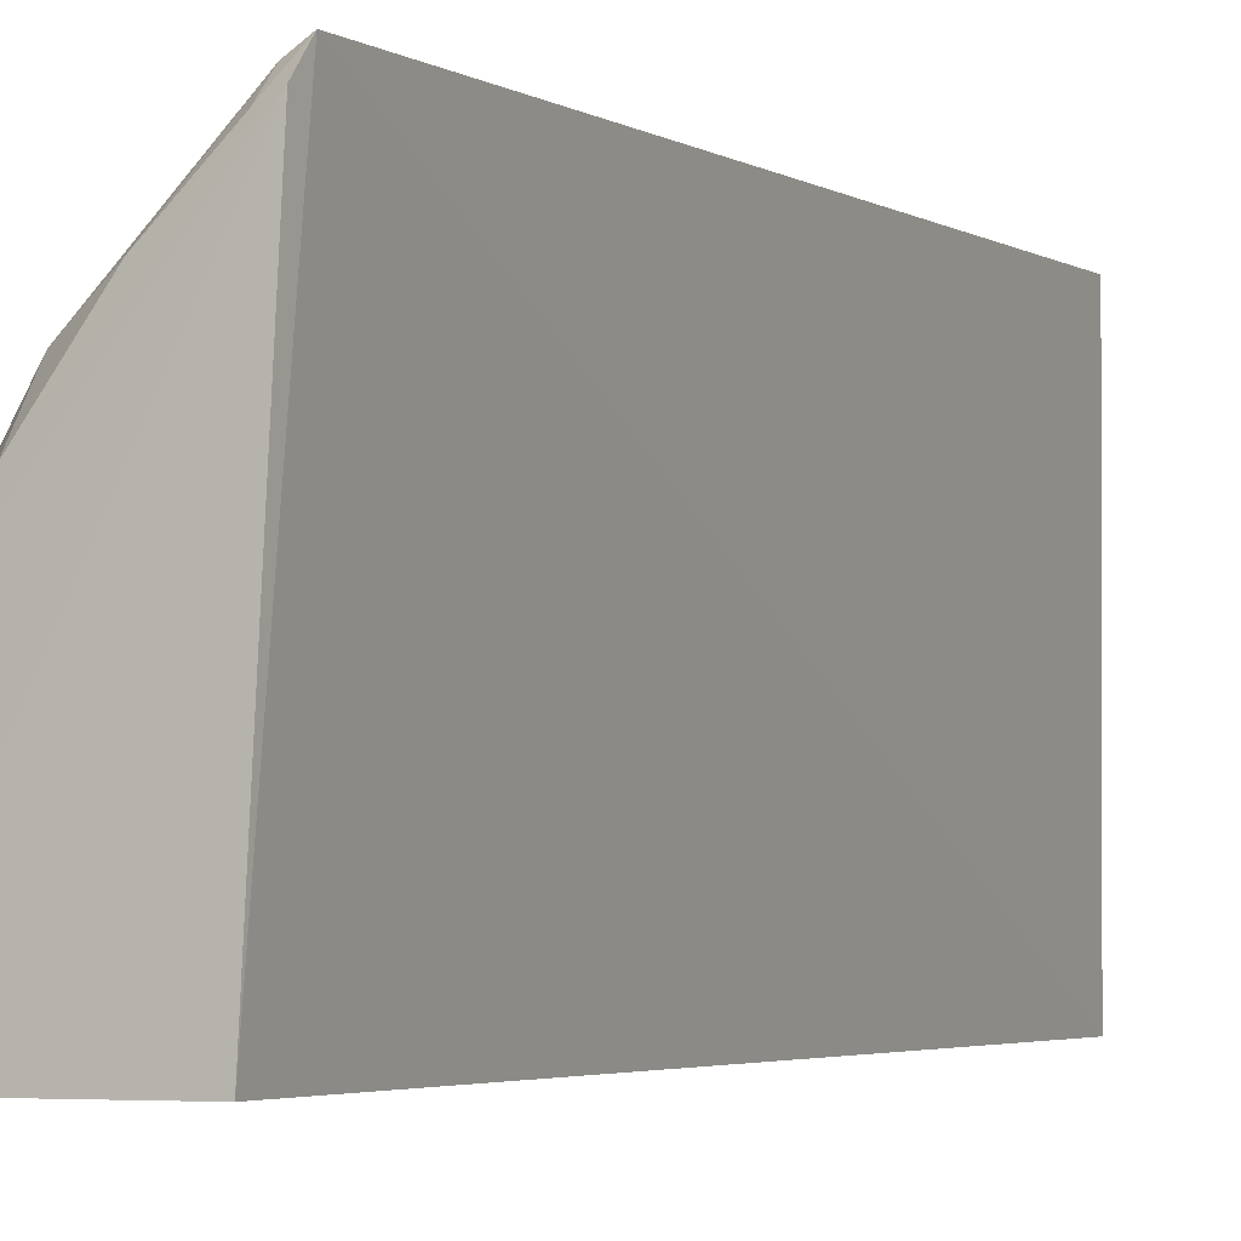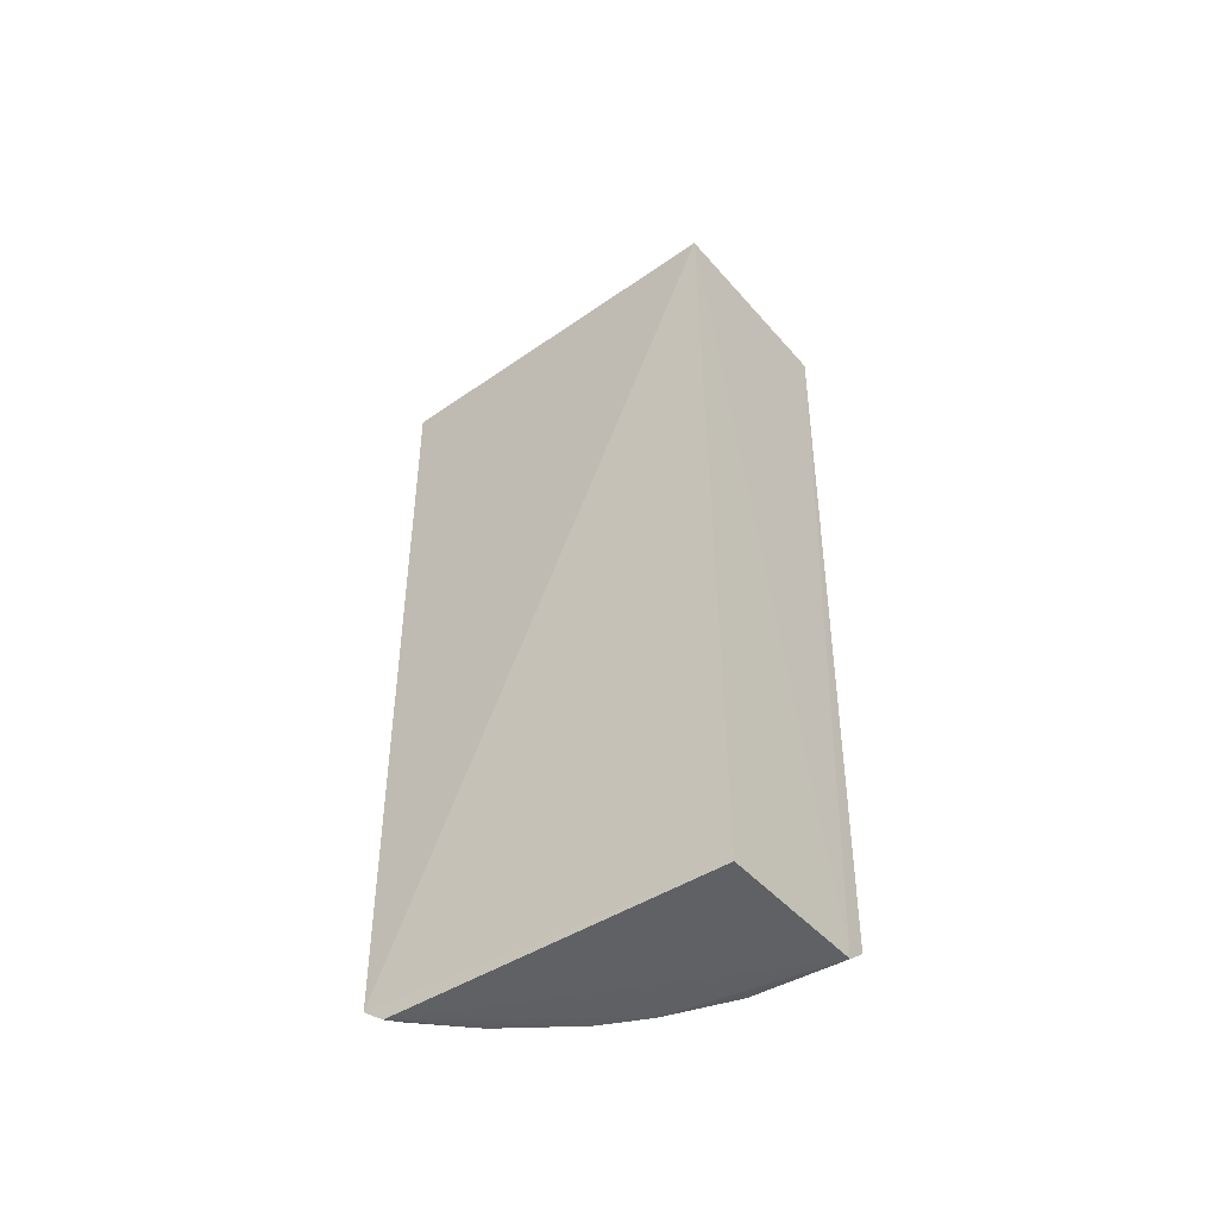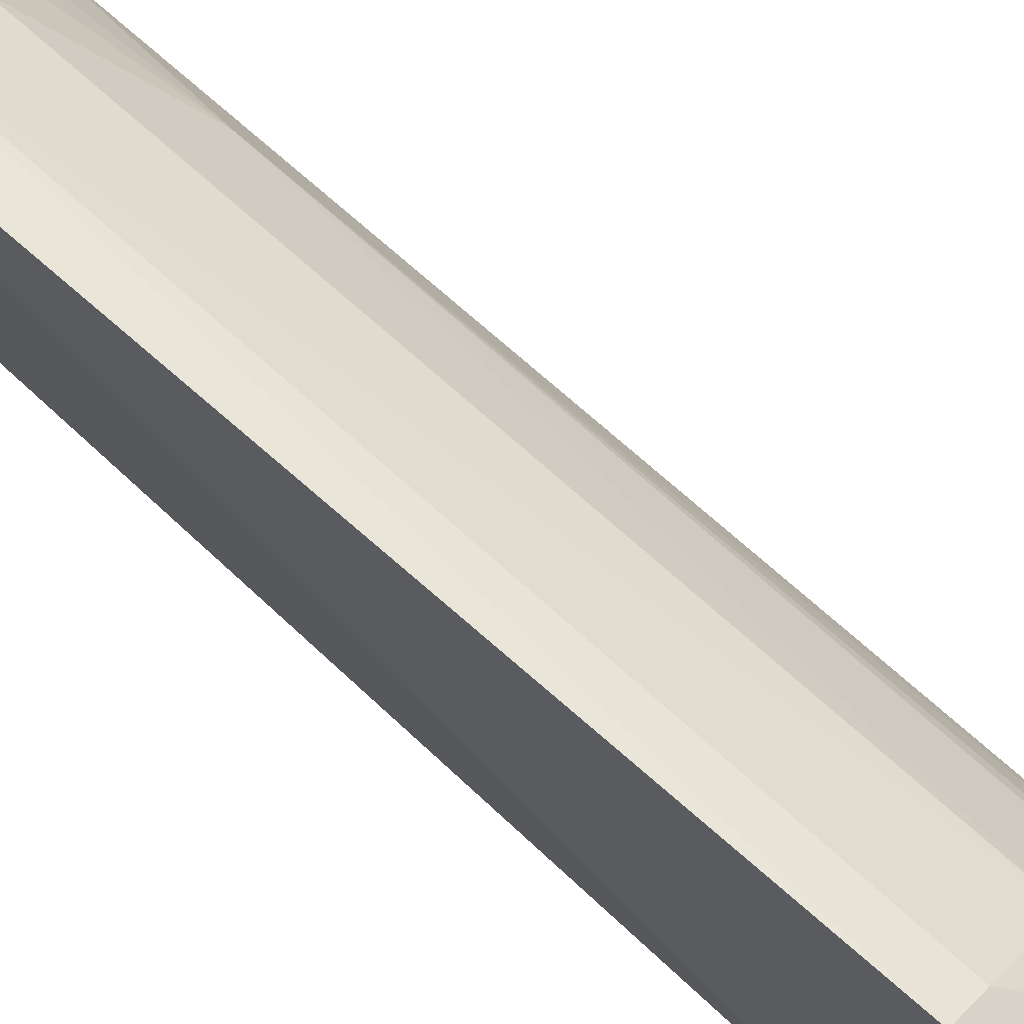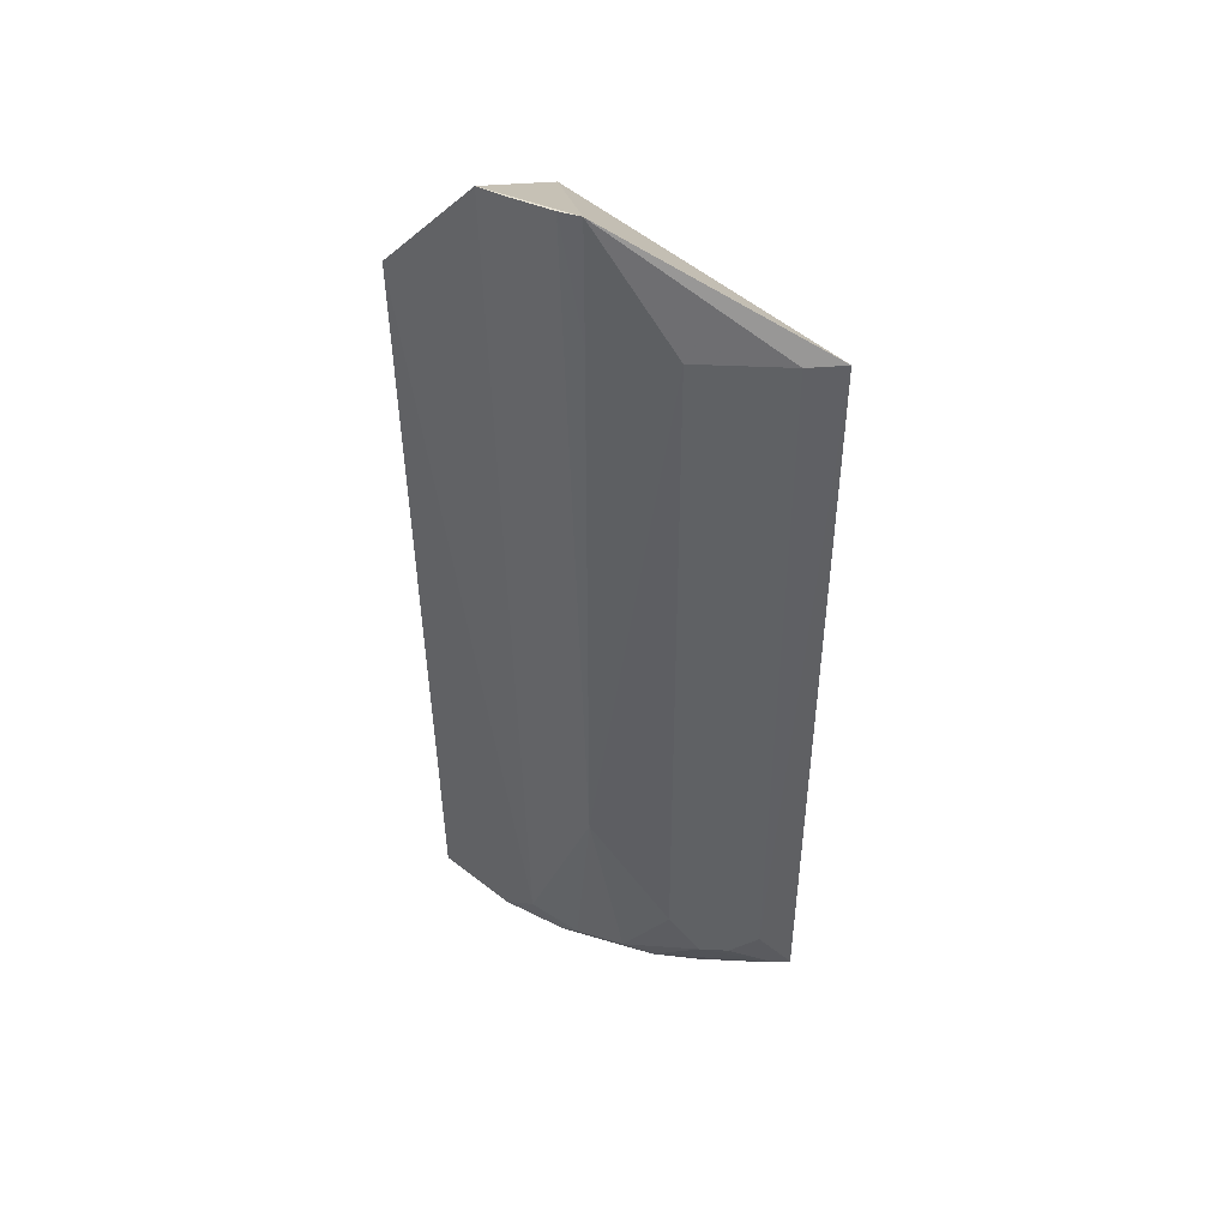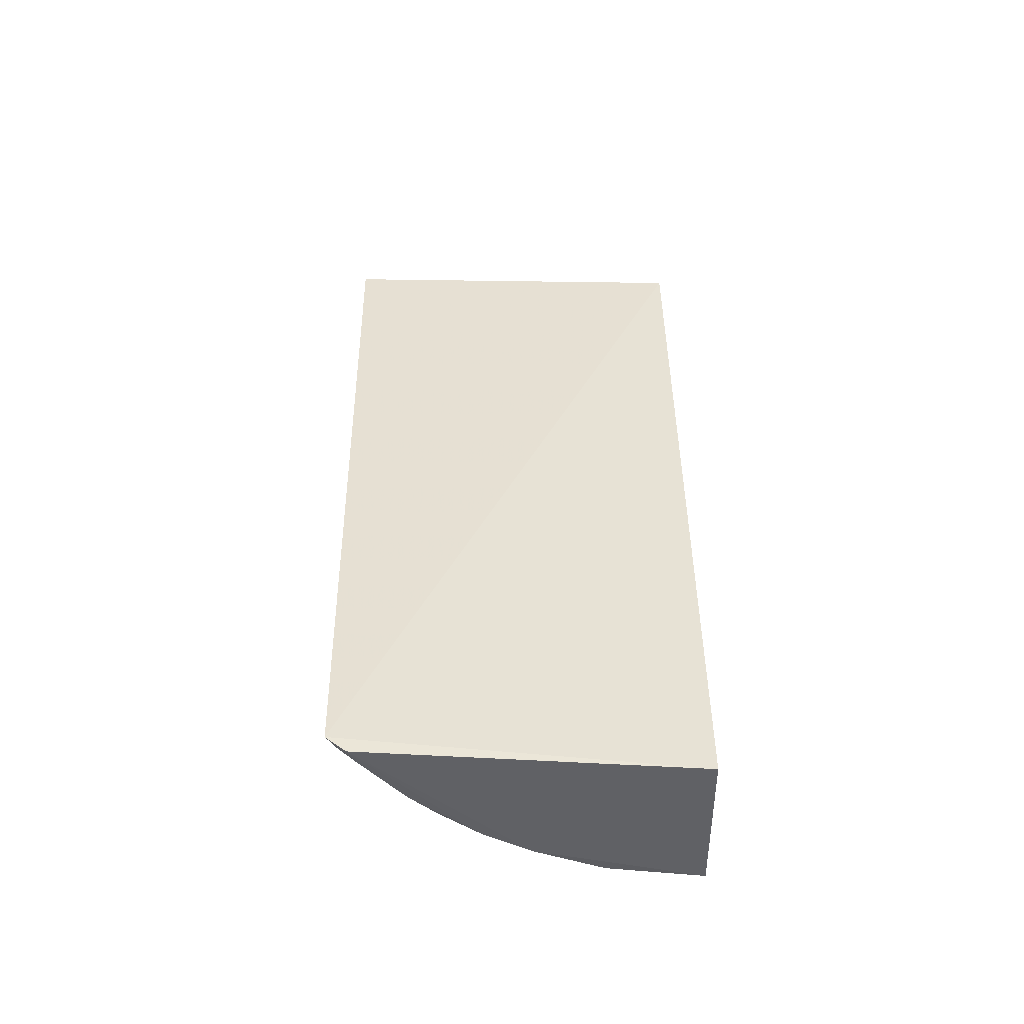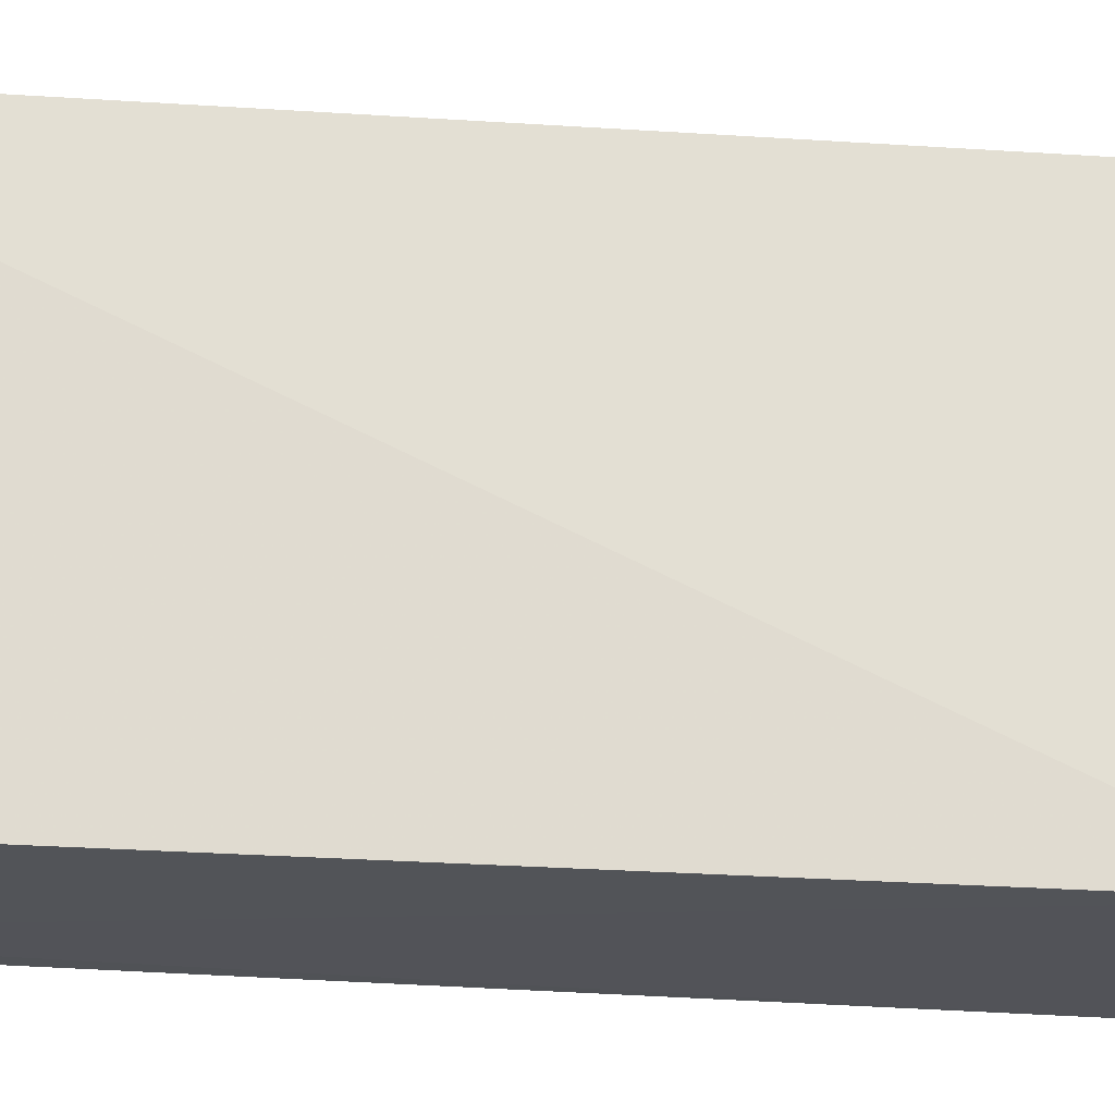
<metadata>
{"format":"obj","ext":"obj","renderer":"f3d","projection":"perspective","resolution":1024,"background":"white","views":[{"elev":-3.4,"azim":-154.7,"up":"+Y"},{"elev":-47.7,"azim":-51.5,"up":"+Z"},{"elev":71.8,"azim":-47.7,"up":"+Y"},{"elev":43.1,"azim":139.1,"up":"+Z"},{"elev":-51.3,"azim":-90.6,"up":"+Z"},{"elev":-22.6,"azim":-98.1,"up":"+Y"}]}
</metadata>
<code>
v 0.0238 0.01293 0.05693
v 0.02681 0.0004378 0.04953
v 0.02513 0.008689 0.004043
v 0.01459 0.02032 0.000729
v 0.01512 0.0004371 0.04953
v 0.02083 0.01691 0.00674
v 0.02593 0.007521 0.05692
v 0.01502 0.02247 0.04953
v 0.02452 0.0004091 0.0007066
v 0.02374 0.01278 0.01408
v 0.02082 0.01553 0.001918
v 0.01443 0.02154 0.001631
v 0.02107 0.01707 0.04951
v 0.02578 0.0004495 0.001799
v 0.01556 0.0004469 0.0005553
v 0.02224 0.01418 0.002828
v 0.02553 0.008906 0.05694
v 0.02278 0.01027 0.0009501
v 0.01682 0.02092 0.005288
v 0.01842 0.01717 0.0009833
v 0.01698 0.02111 0.04954
v 0.02379 0.01294 0.04952
v 0.02372 0.01142 0.002729
v 0.01943 0.01829 0.003924
v 0.02434 0.00609 0.001067
v 0.01538 0.02101 0.001807
v 0.02143 0.0131 0.001005
v 0.02442 0.01173 0.05692
v 0.02392 0.01016 0.001992
v 0.01815 0.01959 0.003959
v 0.02524 0.006065 0.001943
v 0.01558 0.01993 0.0009728
f 7 2 3
f 7 5 2
f 7 1 5
f 8 5 1
f 9 2 5
f 12 5 8
f 13 10 6
f 14 3 2
f 14 2 9
f 15 9 5
f 15 4 9
f 15 12 4
f 15 5 12
f 16 6 10
f 17 7 3
f 17 3 10
f 17 1 7
f 18 9 4
f 19 12 8
f 21 8 1
f 21 1 13
f 21 19 8
f 21 13 19
f 22 13 1
f 22 10 13
f 23 16 10
f 23 10 3
f 24 16 11
f 24 6 16
f 25 14 9
f 25 9 18
f 26 11 20
f 26 24 11
f 26 12 19
f 27 18 4
f 27 4 20
f 27 20 11
f 28 17 10
f 28 10 22
f 28 22 1
f 28 1 17
f 29 11 16
f 29 16 23
f 29 27 11
f 29 18 27
f 29 25 18
f 29 23 3
f 30 19 13
f 30 13 6
f 30 6 24
f 30 26 19
f 30 24 26
f 31 3 14
f 31 14 25
f 31 29 3
f 31 25 29
f 32 26 20
f 32 20 4
f 32 4 12
f 32 12 26

</code>
